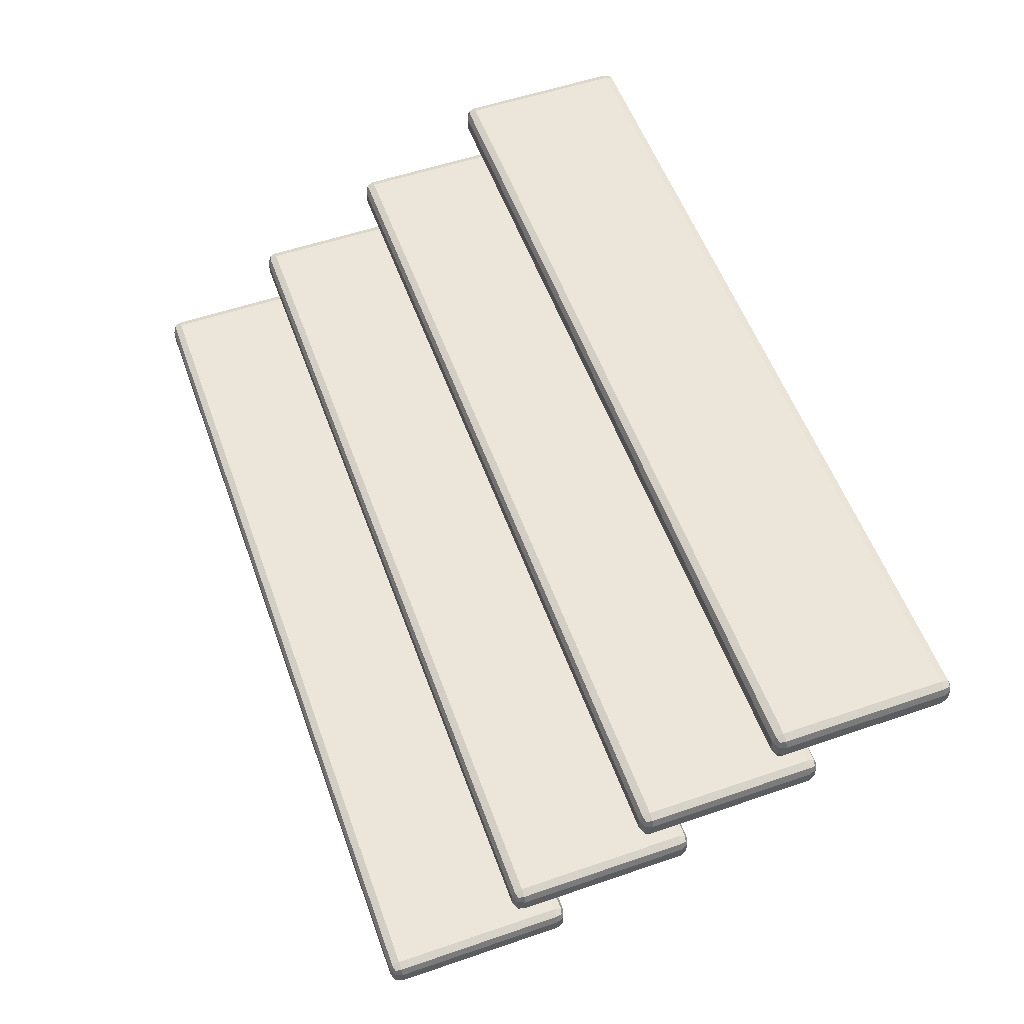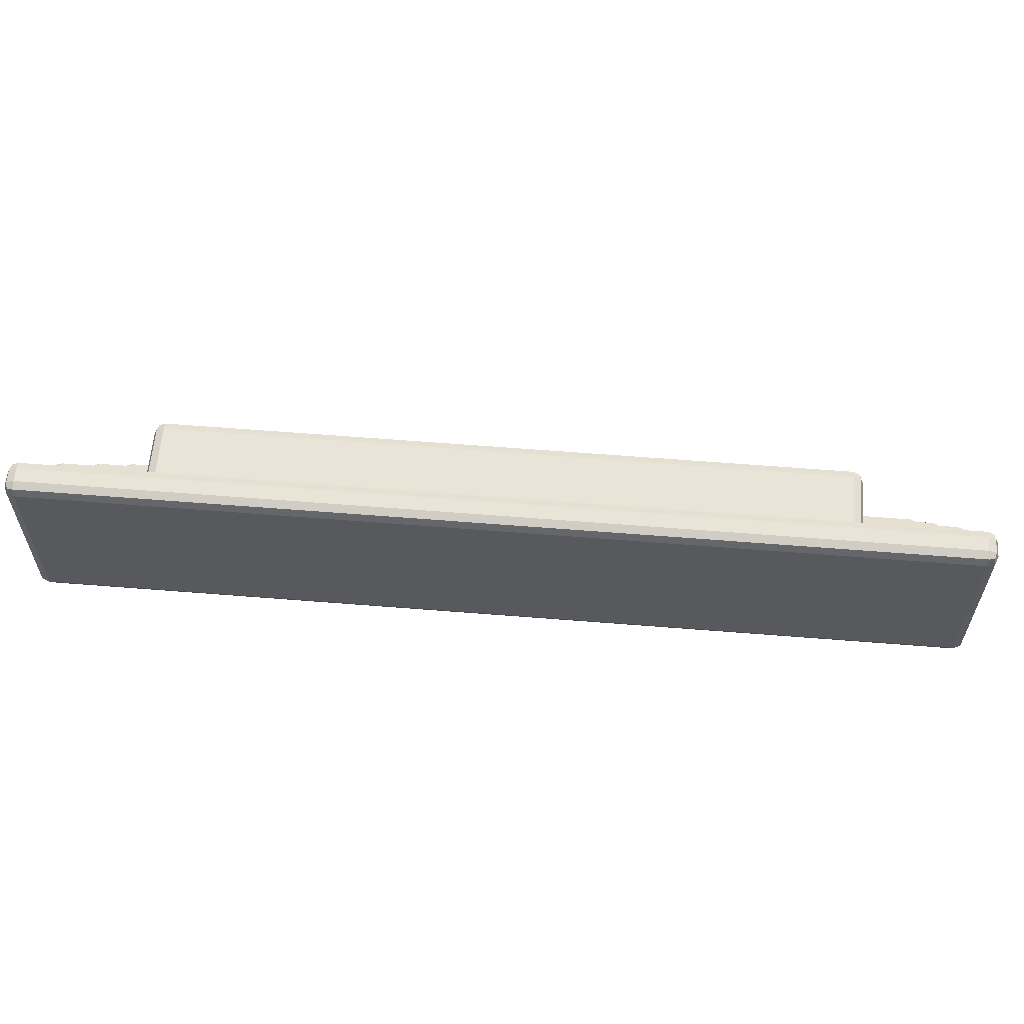
<metadata>
{"format":"obj","ext":"obj","renderer":"f3d","projection":"perspective","resolution":1024,"background":"white","views":[{"elev":55.5,"azim":-109.8,"up":"+Y"},{"elev":60.3,"azim":-175.3,"up":"+Z"}]}
</metadata>
<code>
o Porch_Stairs_Cube.101
v -0.467 -0.05421 0.467
v -0.467 -0.02121 0.5
v -0.5 -0.02121 0.467
v -0.467 -0.04454 0.4903
v -0.4861 -0.04026 0.4861
v -0.4903 -0.02121 0.4903
v -0.4903 -0.04454 0.467
v -0.467 0.0233 0.5
v -0.467 0.0563 0.467
v -0.5 0.0233 0.467
v -0.467 0.04663 0.4903
v -0.4861 0.04235 0.4861
v -0.4903 0.04663 0.467
v -0.4903 0.0233 0.4903
v -0.467 -0.05421 -0.067
v -0.5 -0.02121 -0.067
v -0.467 -0.02121 -0.1
v -0.4903 -0.04454 -0.067
v -0.4861 -0.04026 -0.08605
v -0.4903 -0.02121 -0.09033
v -0.467 -0.04454 -0.09033
v -0.467 0.0563 -0.067
v -0.467 0.0233 -0.1
v -0.5 0.0233 -0.067
v -0.467 0.04663 -0.09033
v -0.4861 0.04235 -0.08605
v -0.4903 0.0233 -0.09033
v -0.4903 0.04663 -0.067
v 2.367 -0.05421 0.467
v 2.4 -0.02121 0.467
v 2.367 -0.02121 0.5
v 2.39 -0.04454 0.467
v 2.386 -0.04026 0.4861
v 2.39 -0.02121 0.4903
v 2.367 -0.04454 0.4903
v 2.367 0.0563 0.467
v 2.367 0.0233 0.5
v 2.4 0.0233 0.467
v 2.367 0.04663 0.4903
v 2.386 0.04235 0.4861
v 2.39 0.0233 0.4903
v 2.39 0.04663 0.467
v 2.367 -0.05421 -0.067
v 2.367 -0.02121 -0.1
v 2.4 -0.02121 -0.067
v 2.367 -0.04454 -0.09033
v 2.386 -0.04026 -0.08605
v 2.39 -0.02121 -0.09033
v 2.39 -0.04454 -0.067
v 2.367 0.0563 -0.067
v 2.4 0.0233 -0.067
v 2.367 0.0233 -0.1
v 2.39 0.04663 -0.067
v 2.386 0.04235 -0.08605
v 2.39 0.0233 -0.09033
v 2.367 0.04663 -0.09033
v -0.107 -0.3419 0.275
v -0.107 -0.3089 0.308
v -0.14 -0.3089 0.275
v -0.107 -0.3322 0.2983
v -0.126 -0.3279 0.2941
v -0.1303 -0.3089 0.2983
v -0.1303 -0.3322 0.275
v -0.107 -0.06153 0.308
v -0.107 -0.02853 0.275
v -0.14 -0.06153 0.275
v -0.107 -0.03819 0.2983
v -0.126 -0.04248 0.2941
v -0.1303 -0.03819 0.275
v -0.1303 -0.06153 0.2983
v -0.107 -0.3419 0.03817
v -0.14 -0.3089 0.03817
v -0.107 -0.3089 0.005169
v -0.1303 -0.3322 0.03817
v -0.126 -0.3279 0.01912
v -0.1303 -0.3089 0.01483
v -0.107 -0.3322 0.01483
v -0.107 -0.02853 0.03817
v -0.107 -0.06153 0.005169
v -0.14 -0.06153 0.03817
v -0.107 -0.03819 0.01483
v -0.126 -0.04248 0.01912
v -0.1303 -0.06153 0.01483
v -0.1303 -0.03819 0.03817
v 2.007 -0.3419 0.275
v 2.04 -0.3089 0.275
v 2.007 -0.3089 0.308
v 2.03 -0.3322 0.275
v 2.026 -0.3279 0.2941
v 2.03 -0.3089 0.2983
v 2.007 -0.3322 0.2983
v 2.007 -0.02853 0.275
v 2.007 -0.06153 0.308
v 2.04 -0.06153 0.275
v 2.007 -0.03819 0.2983
v 2.026 -0.04248 0.2941
v 2.03 -0.06153 0.2983
v 2.03 -0.03819 0.275
v 2.007 -0.3419 0.03817
v 2.007 -0.3089 0.005169
v 2.04 -0.3089 0.03817
v 2.007 -0.3322 0.01483
v 2.026 -0.3279 0.01912
v 2.03 -0.3089 0.01483
v 2.03 -0.3322 0.03817
v 2.007 -0.02853 0.03817
v 2.04 -0.06153 0.03817
v 2.007 -0.06153 0.005169
v 2.03 -0.03819 0.03817
v 2.026 -0.04248 0.01912
v 2.03 -0.06153 0.01483
v 2.007 -0.03819 0.01483
v -0.467 -0.3062 0.047
v -0.467 -0.2732 0.08
v -0.5 -0.2732 0.047
v -0.467 -0.2965 0.07033
v -0.4861 -0.2923 0.06605
v -0.4903 -0.2732 0.07033
v -0.4903 -0.2965 0.047
v -0.467 -0.2287 0.08
v -0.467 -0.1957 0.047
v -0.5 -0.2287 0.047
v -0.467 -0.2054 0.07033
v -0.4861 -0.2096 0.06605
v -0.4903 -0.2054 0.047
v -0.4903 -0.2287 0.07033
v -0.467 -0.3062 -0.487
v -0.5 -0.2732 -0.487
v -0.467 -0.2732 -0.52
v -0.4903 -0.2965 -0.487
v -0.4861 -0.2923 -0.5061
v -0.4903 -0.2732 -0.5103
v -0.467 -0.2965 -0.5103
v -0.467 -0.1957 -0.487
v -0.467 -0.2287 -0.52
v -0.5 -0.2287 -0.487
v -0.467 -0.2054 -0.5103
v -0.4861 -0.2096 -0.5061
v -0.4903 -0.2287 -0.5103
v -0.4903 -0.2054 -0.487
v 2.367 -0.3062 0.047
v 2.4 -0.2732 0.047
v 2.367 -0.2732 0.08
v 2.39 -0.2965 0.047
v 2.386 -0.2923 0.06605
v 2.39 -0.2732 0.07033
v 2.367 -0.2965 0.07033
v 2.367 -0.1957 0.047
v 2.367 -0.2287 0.08
v 2.4 -0.2287 0.047
v 2.367 -0.2054 0.07033
v 2.386 -0.2096 0.06605
v 2.39 -0.2287 0.07033
v 2.39 -0.2054 0.047
v 2.367 -0.3062 -0.487
v 2.367 -0.2732 -0.52
v 2.4 -0.2732 -0.487
v 2.367 -0.2965 -0.5103
v 2.386 -0.2923 -0.5061
v 2.39 -0.2732 -0.5103
v 2.39 -0.2965 -0.487
v 2.367 -0.1957 -0.487
v 2.4 -0.2287 -0.487
v 2.367 -0.2287 -0.52
v 2.39 -0.2054 -0.487
v 2.386 -0.2096 -0.5061
v 2.39 -0.2287 -0.5103
v 2.367 -0.2054 -0.5103
v -0.107 -0.5939 -0.145
v -0.107 -0.5609 -0.112
v -0.14 -0.5609 -0.145
v -0.107 -0.5842 -0.1217
v -0.126 -0.5799 -0.1259
v -0.1303 -0.5609 -0.1217
v -0.1303 -0.5842 -0.145
v -0.107 -0.3135 -0.112
v -0.107 -0.2805 -0.145
v -0.14 -0.3135 -0.145
v -0.107 -0.2902 -0.1217
v -0.126 -0.2945 -0.1259
v -0.1303 -0.2902 -0.145
v -0.1303 -0.3135 -0.1217
v -0.107 -0.5939 -0.3818
v -0.14 -0.5609 -0.3818
v -0.107 -0.5609 -0.4148
v -0.1303 -0.5842 -0.3818
v -0.126 -0.5799 -0.4009
v -0.1303 -0.5609 -0.4052
v -0.107 -0.5842 -0.4052
v -0.107 -0.2805 -0.3818
v -0.107 -0.3135 -0.4148
v -0.14 -0.3135 -0.3818
v -0.107 -0.2902 -0.4052
v -0.126 -0.2945 -0.4009
v -0.1303 -0.3135 -0.4052
v -0.1303 -0.2902 -0.3818
v 2.007 -0.5939 -0.145
v 2.04 -0.5609 -0.145
v 2.007 -0.5609 -0.112
v 2.03 -0.5842 -0.145
v 2.026 -0.5799 -0.1259
v 2.03 -0.5609 -0.1217
v 2.007 -0.5842 -0.1217
v 2.007 -0.2805 -0.145
v 2.007 -0.3135 -0.112
v 2.04 -0.3135 -0.145
v 2.007 -0.2902 -0.1217
v 2.026 -0.2945 -0.1259
v 2.03 -0.3135 -0.1217
v 2.03 -0.2902 -0.145
v 2.007 -0.5939 -0.3818
v 2.007 -0.5609 -0.4148
v 2.04 -0.5609 -0.3818
v 2.007 -0.5842 -0.4052
v 2.026 -0.5799 -0.4009
v 2.03 -0.5609 -0.4052
v 2.03 -0.5842 -0.3818
v 2.007 -0.2805 -0.3818
v 2.04 -0.3135 -0.3818
v 2.007 -0.3135 -0.4148
v 2.03 -0.2902 -0.3818
v 2.026 -0.2945 -0.4009
v 2.03 -0.3135 -0.4052
v 2.007 -0.2902 -0.4052
v -0.467 -0.5582 -0.373
v -0.467 -0.5252 -0.34
v -0.5 -0.5252 -0.373
v -0.467 -0.5485 -0.3497
v -0.4861 -0.5443 -0.3539
v -0.4903 -0.5252 -0.3497
v -0.4903 -0.5485 -0.373
v -0.467 -0.4807 -0.34
v -0.467 -0.4477 -0.373
v -0.5 -0.4807 -0.373
v -0.467 -0.4574 -0.3497
v -0.4861 -0.4616 -0.3539
v -0.4903 -0.4574 -0.373
v -0.4903 -0.4807 -0.3497
v -0.467 -0.5582 -0.907
v -0.5 -0.5252 -0.907
v -0.467 -0.5252 -0.94
v -0.4903 -0.5485 -0.907
v -0.4861 -0.5443 -0.9261
v -0.4903 -0.5252 -0.9303
v -0.467 -0.5485 -0.9303
v -0.467 -0.4477 -0.907
v -0.467 -0.4807 -0.94
v -0.5 -0.4807 -0.907
v -0.467 -0.4574 -0.9303
v -0.4861 -0.4616 -0.9261
v -0.4903 -0.4807 -0.9303
v -0.4903 -0.4574 -0.907
v 2.367 -0.5582 -0.373
v 2.4 -0.5252 -0.373
v 2.367 -0.5252 -0.34
v 2.39 -0.5485 -0.373
v 2.386 -0.5443 -0.3539
v 2.39 -0.5252 -0.3497
v 2.367 -0.5485 -0.3497
v 2.367 -0.4477 -0.373
v 2.367 -0.4807 -0.34
v 2.4 -0.4807 -0.373
v 2.367 -0.4574 -0.3497
v 2.386 -0.4616 -0.3539
v 2.39 -0.4807 -0.3497
v 2.39 -0.4574 -0.373
v 2.367 -0.5582 -0.907
v 2.367 -0.5252 -0.94
v 2.4 -0.5252 -0.907
v 2.367 -0.5485 -0.9303
v 2.386 -0.5443 -0.9261
v 2.39 -0.5252 -0.9303
v 2.39 -0.5485 -0.907
v 2.367 -0.4477 -0.907
v 2.4 -0.4807 -0.907
v 2.367 -0.4807 -0.94
v 2.39 -0.4574 -0.907
v 2.386 -0.4616 -0.9261
v 2.39 -0.4807 -0.9303
v 2.367 -0.4574 -0.9303
v -0.107 -0.8459 -0.565
v -0.107 -0.8129 -0.532
v -0.14 -0.8129 -0.565
v -0.107 -0.8362 -0.5417
v -0.126 -0.8319 -0.5459
v -0.1303 -0.8129 -0.5417
v -0.1303 -0.8362 -0.565
v -0.107 -0.5655 -0.532
v -0.107 -0.5325 -0.565
v -0.14 -0.5655 -0.565
v -0.107 -0.5422 -0.5417
v -0.126 -0.5465 -0.5459
v -0.1303 -0.5422 -0.565
v -0.1303 -0.5655 -0.5417
v -0.107 -0.8459 -0.8018
v -0.14 -0.8129 -0.8018
v -0.107 -0.8129 -0.8348
v -0.1303 -0.8362 -0.8018
v -0.126 -0.8319 -0.8209
v -0.1303 -0.8129 -0.8252
v -0.107 -0.8362 -0.8252
v -0.107 -0.5325 -0.8018
v -0.107 -0.5655 -0.8348
v -0.14 -0.5655 -0.8018
v -0.107 -0.5422 -0.8252
v -0.126 -0.5465 -0.8209
v -0.1303 -0.5655 -0.8252
v -0.1303 -0.5422 -0.8018
v 2.007 -0.8459 -0.565
v 2.04 -0.8129 -0.565
v 2.007 -0.8129 -0.532
v 2.03 -0.8362 -0.565
v 2.026 -0.8319 -0.5459
v 2.03 -0.8129 -0.5417
v 2.007 -0.8362 -0.5417
v 2.007 -0.5325 -0.565
v 2.007 -0.5655 -0.532
v 2.04 -0.5655 -0.565
v 2.007 -0.5422 -0.5417
v 2.026 -0.5465 -0.5459
v 2.03 -0.5655 -0.5417
v 2.03 -0.5422 -0.565
v 2.007 -0.8459 -0.8018
v 2.007 -0.8129 -0.8348
v 2.04 -0.8129 -0.8018
v 2.007 -0.8362 -0.8252
v 2.026 -0.8319 -0.8209
v 2.03 -0.8129 -0.8252
v 2.03 -0.8362 -0.8018
v 2.007 -0.5325 -0.8018
v 2.04 -0.5655 -0.8018
v 2.007 -0.5655 -0.8348
v 2.03 -0.5422 -0.8018
v 2.026 -0.5465 -0.8209
v 2.03 -0.5655 -0.8252
v 2.007 -0.5422 -0.8252
v -0.467 -0.8102 -0.793
v -0.467 -0.7772 -0.76
v -0.5 -0.7772 -0.793
v -0.467 -0.8005 -0.7697
v -0.4861 -0.7963 -0.7739
v -0.4903 -0.7772 -0.7697
v -0.4903 -0.8005 -0.793
v -0.467 -0.7327 -0.76
v -0.467 -0.6997 -0.793
v -0.5 -0.7327 -0.793
v -0.467 -0.7094 -0.7697
v -0.4861 -0.7136 -0.7739
v -0.4903 -0.7094 -0.793
v -0.4903 -0.7327 -0.7697
v -0.467 -0.8102 -1.327
v -0.5 -0.7772 -1.327
v -0.467 -0.7772 -1.36
v -0.4903 -0.8005 -1.327
v -0.4861 -0.7963 -1.346
v -0.4903 -0.7772 -1.35
v -0.467 -0.8005 -1.35
v -0.467 -0.6997 -1.327
v -0.467 -0.7327 -1.36
v -0.5 -0.7327 -1.327
v -0.467 -0.7094 -1.35
v -0.4861 -0.7136 -1.346
v -0.4903 -0.7327 -1.35
v -0.4903 -0.7094 -1.327
v 2.367 -0.8102 -0.793
v 2.4 -0.7772 -0.793
v 2.367 -0.7772 -0.76
v 2.39 -0.8005 -0.793
v 2.386 -0.7963 -0.7739
v 2.39 -0.7772 -0.7697
v 2.367 -0.8005 -0.7697
v 2.367 -0.6997 -0.793
v 2.367 -0.7327 -0.76
v 2.4 -0.7327 -0.793
v 2.367 -0.7094 -0.7697
v 2.386 -0.7136 -0.7739
v 2.39 -0.7327 -0.7697
v 2.39 -0.7094 -0.793
v 2.367 -0.8102 -1.327
v 2.367 -0.7772 -1.36
v 2.4 -0.7772 -1.327
v 2.367 -0.8005 -1.35
v 2.386 -0.7963 -1.346
v 2.39 -0.7772 -1.35
v 2.39 -0.8005 -1.327
v 2.367 -0.6997 -1.327
v 2.4 -0.7327 -1.327
v 2.367 -0.7327 -1.36
v 2.39 -0.7094 -1.327
v 2.386 -0.7136 -1.346
v 2.39 -0.7327 -1.35
v 2.367 -0.7094 -1.35
v -0.107 -1.098 -0.985
v -0.107 -1.065 -0.952
v -0.14 -1.065 -0.985
v -0.107 -1.088 -0.9617
v -0.126 -1.084 -0.9659
v -0.1303 -1.065 -0.9617
v -0.1303 -1.088 -0.985
v -0.107 -0.8175 -0.952
v -0.107 -0.7845 -0.985
v -0.14 -0.8175 -0.985
v -0.107 -0.7942 -0.9617
v -0.126 -0.7985 -0.9659
v -0.1303 -0.7942 -0.985
v -0.1303 -0.8175 -0.9617
v -0.107 -1.098 -1.222
v -0.14 -1.065 -1.222
v -0.107 -1.065 -1.255
v -0.1303 -1.088 -1.222
v -0.126 -1.084 -1.241
v -0.1303 -1.065 -1.245
v -0.107 -1.088 -1.245
v -0.107 -0.7845 -1.222
v -0.107 -0.8175 -1.255
v -0.14 -0.8175 -1.222
v -0.107 -0.7942 -1.245
v -0.126 -0.7985 -1.241
v -0.1303 -0.8175 -1.245
v -0.1303 -0.7942 -1.222
v 2.007 -1.098 -0.985
v 2.04 -1.065 -0.985
v 2.007 -1.065 -0.952
v 2.03 -1.088 -0.985
v 2.026 -1.084 -0.9659
v 2.03 -1.065 -0.9617
v 2.007 -1.088 -0.9617
v 2.007 -0.7845 -0.985
v 2.007 -0.8175 -0.952
v 2.04 -0.8175 -0.985
v 2.007 -0.7942 -0.9617
v 2.026 -0.7985 -0.9659
v 2.03 -0.8175 -0.9617
v 2.03 -0.7942 -0.985
v 2.007 -1.098 -1.222
v 2.007 -1.065 -1.255
v 2.04 -1.065 -1.222
v 2.007 -1.088 -1.245
v 2.026 -1.084 -1.241
v 2.03 -1.065 -1.245
v 2.03 -1.088 -1.222
v 2.007 -0.7845 -1.222
v 2.04 -0.8175 -1.222
v 2.007 -0.8175 -1.255
v 2.03 -0.7942 -1.222
v 2.026 -0.7985 -1.241
v 2.03 -0.8175 -1.245
v 2.007 -0.7942 -1.245
f 31 37 8 2
f 45 51 38 30
f 71 99 85 57
f 50 22 9 36
f 3 10 24 16
f 17 23 52 44
f 87 93 64 58
f 101 107 94 86
f 106 78 65 92
f 59 66 80 72
f 73 79 108 100
f 1 4 5 7
f 2 6 5 4
f 3 7 5 6
f 8 11 12 14
f 9 13 12 11
f 10 14 12 13
f 15 18 19 21
f 16 20 19 18
f 17 21 19 20
f 22 25 26 28
f 23 27 26 25
f 24 28 26 27
f 29 32 33 35
f 30 34 33 32
f 31 35 33 34
f 36 39 40 42
f 37 41 40 39
f 38 42 40 41
f 43 46 47 49
f 44 48 47 46
f 45 49 47 48
f 50 53 54 56
f 51 55 54 53
f 52 56 54 55
f 57 60 61 63
f 58 62 61 60
f 59 63 61 62
f 64 67 68 70
f 65 69 68 67
f 66 70 68 69
f 71 74 75 77
f 72 76 75 74
f 73 77 75 76
f 78 81 82 84
f 79 83 82 81
f 80 84 82 83
f 85 88 89 91
f 86 90 89 88
f 87 91 89 90
f 92 95 96 98
f 93 97 96 95
f 94 98 96 97
f 99 102 103 105
f 100 104 103 102
f 101 105 103 104
f 106 109 110 112
f 107 111 110 109
f 108 112 110 111
f 15 1 7 18
f 18 7 3 16
f 2 8 14 6
f 6 14 10 3
f 9 22 28 13
f 13 28 24 10
f 23 17 20 27
f 27 20 16 24
f 43 15 21 46
f 46 21 17 44
f 22 50 56 25
f 25 56 52 23
f 51 45 48 55
f 55 48 44 52
f 29 43 49 32
f 32 49 45 30
f 50 36 42 53
f 53 42 38 51
f 37 31 34 41
f 41 34 30 38
f 1 29 35 4
f 4 35 31 2
f 36 9 11 39
f 39 11 8 37
f 71 57 63 74
f 74 63 59 72
f 58 64 70 62
f 62 70 66 59
f 65 78 84 69
f 69 84 80 66
f 79 73 76 83
f 83 76 72 80
f 99 71 77 102
f 102 77 73 100
f 78 106 112 81
f 81 112 108 79
f 107 101 104 111
f 111 104 100 108
f 85 99 105 88
f 88 105 101 86
f 106 92 98 109
f 109 98 94 107
f 93 87 90 97
f 97 90 86 94
f 57 85 91 60
f 60 91 87 58
f 92 65 67 95
f 95 67 64 93
f 15 43 29 1
f 143 149 120 114
f 157 163 150 142
f 183 211 197 169
f 162 134 121 148
f 115 122 136 128
f 129 135 164 156
f 199 205 176 170
f 213 219 206 198
f 218 190 177 204
f 171 178 192 184
f 185 191 220 212
f 113 116 117 119
f 114 118 117 116
f 115 119 117 118
f 120 123 124 126
f 121 125 124 123
f 122 126 124 125
f 127 130 131 133
f 128 132 131 130
f 129 133 131 132
f 134 137 138 140
f 135 139 138 137
f 136 140 138 139
f 141 144 145 147
f 142 146 145 144
f 143 147 145 146
f 148 151 152 154
f 149 153 152 151
f 150 154 152 153
f 155 158 159 161
f 156 160 159 158
f 157 161 159 160
f 162 165 166 168
f 163 167 166 165
f 164 168 166 167
f 169 172 173 175
f 170 174 173 172
f 171 175 173 174
f 176 179 180 182
f 177 181 180 179
f 178 182 180 181
f 183 186 187 189
f 184 188 187 186
f 185 189 187 188
f 190 193 194 196
f 191 195 194 193
f 192 196 194 195
f 197 200 201 203
f 198 202 201 200
f 199 203 201 202
f 204 207 208 210
f 205 209 208 207
f 206 210 208 209
f 211 214 215 217
f 212 216 215 214
f 213 217 215 216
f 218 221 222 224
f 219 223 222 221
f 220 224 222 223
f 127 113 119 130
f 130 119 115 128
f 114 120 126 118
f 118 126 122 115
f 121 134 140 125
f 125 140 136 122
f 135 129 132 139
f 139 132 128 136
f 155 127 133 158
f 158 133 129 156
f 134 162 168 137
f 137 168 164 135
f 163 157 160 167
f 167 160 156 164
f 141 155 161 144
f 144 161 157 142
f 162 148 154 165
f 165 154 150 163
f 149 143 146 153
f 153 146 142 150
f 113 141 147 116
f 116 147 143 114
f 148 121 123 151
f 151 123 120 149
f 183 169 175 186
f 186 175 171 184
f 170 176 182 174
f 174 182 178 171
f 177 190 196 181
f 181 196 192 178
f 191 185 188 195
f 195 188 184 192
f 211 183 189 214
f 214 189 185 212
f 190 218 224 193
f 193 224 220 191
f 219 213 216 223
f 223 216 212 220
f 197 211 217 200
f 200 217 213 198
f 218 204 210 221
f 221 210 206 219
f 205 199 202 209
f 209 202 198 206
f 169 197 203 172
f 172 203 199 170
f 204 177 179 207
f 207 179 176 205
f 127 155 141 113
f 255 261 232 226
f 269 275 262 254
f 295 323 309 281
f 274 246 233 260
f 227 234 248 240
f 241 247 276 268
f 311 317 288 282
f 325 331 318 310
f 330 302 289 316
f 283 290 304 296
f 297 303 332 324
f 225 228 229 231
f 226 230 229 228
f 227 231 229 230
f 232 235 236 238
f 233 237 236 235
f 234 238 236 237
f 239 242 243 245
f 240 244 243 242
f 241 245 243 244
f 246 249 250 252
f 247 251 250 249
f 248 252 250 251
f 253 256 257 259
f 254 258 257 256
f 255 259 257 258
f 260 263 264 266
f 261 265 264 263
f 262 266 264 265
f 267 270 271 273
f 268 272 271 270
f 269 273 271 272
f 274 277 278 280
f 275 279 278 277
f 276 280 278 279
f 281 284 285 287
f 282 286 285 284
f 283 287 285 286
f 288 291 292 294
f 289 293 292 291
f 290 294 292 293
f 295 298 299 301
f 296 300 299 298
f 297 301 299 300
f 302 305 306 308
f 303 307 306 305
f 304 308 306 307
f 309 312 313 315
f 310 314 313 312
f 311 315 313 314
f 316 319 320 322
f 317 321 320 319
f 318 322 320 321
f 323 326 327 329
f 324 328 327 326
f 325 329 327 328
f 330 333 334 336
f 331 335 334 333
f 332 336 334 335
f 239 225 231 242
f 242 231 227 240
f 226 232 238 230
f 230 238 234 227
f 233 246 252 237
f 237 252 248 234
f 247 241 244 251
f 251 244 240 248
f 267 239 245 270
f 270 245 241 268
f 246 274 280 249
f 249 280 276 247
f 275 269 272 279
f 279 272 268 276
f 253 267 273 256
f 256 273 269 254
f 274 260 266 277
f 277 266 262 275
f 261 255 258 265
f 265 258 254 262
f 225 253 259 228
f 228 259 255 226
f 260 233 235 263
f 263 235 232 261
f 295 281 287 298
f 298 287 283 296
f 282 288 294 286
f 286 294 290 283
f 289 302 308 293
f 293 308 304 290
f 303 297 300 307
f 307 300 296 304
f 323 295 301 326
f 326 301 297 324
f 302 330 336 305
f 305 336 332 303
f 331 325 328 335
f 335 328 324 332
f 309 323 329 312
f 312 329 325 310
f 330 316 322 333
f 333 322 318 331
f 317 311 314 321
f 321 314 310 318
f 281 309 315 284
f 284 315 311 282
f 316 289 291 319
f 319 291 288 317
f 239 267 253 225
f 367 373 344 338
f 381 387 374 366
f 407 435 421 393
f 386 358 345 372
f 339 346 360 352
f 353 359 388 380
f 423 429 400 394
f 437 443 430 422
f 442 414 401 428
f 395 402 416 408
f 409 415 444 436
f 337 340 341 343
f 338 342 341 340
f 339 343 341 342
f 344 347 348 350
f 345 349 348 347
f 346 350 348 349
f 351 354 355 357
f 352 356 355 354
f 353 357 355 356
f 358 361 362 364
f 359 363 362 361
f 360 364 362 363
f 365 368 369 371
f 366 370 369 368
f 367 371 369 370
f 372 375 376 378
f 373 377 376 375
f 374 378 376 377
f 379 382 383 385
f 380 384 383 382
f 381 385 383 384
f 386 389 390 392
f 387 391 390 389
f 388 392 390 391
f 393 396 397 399
f 394 398 397 396
f 395 399 397 398
f 400 403 404 406
f 401 405 404 403
f 402 406 404 405
f 407 410 411 413
f 408 412 411 410
f 409 413 411 412
f 414 417 418 420
f 415 419 418 417
f 416 420 418 419
f 421 424 425 427
f 422 426 425 424
f 423 427 425 426
f 428 431 432 434
f 429 433 432 431
f 430 434 432 433
f 435 438 439 441
f 436 440 439 438
f 437 441 439 440
f 442 445 446 448
f 443 447 446 445
f 444 448 446 447
f 351 337 343 354
f 354 343 339 352
f 338 344 350 342
f 342 350 346 339
f 345 358 364 349
f 349 364 360 346
f 359 353 356 363
f 363 356 352 360
f 379 351 357 382
f 382 357 353 380
f 358 386 392 361
f 361 392 388 359
f 387 381 384 391
f 391 384 380 388
f 365 379 385 368
f 368 385 381 366
f 386 372 378 389
f 389 378 374 387
f 373 367 370 377
f 377 370 366 374
f 337 365 371 340
f 340 371 367 338
f 372 345 347 375
f 375 347 344 373
f 407 393 399 410
f 410 399 395 408
f 394 400 406 398
f 398 406 402 395
f 401 414 420 405
f 405 420 416 402
f 415 409 412 419
f 419 412 408 416
f 435 407 413 438
f 438 413 409 436
f 414 442 448 417
f 417 448 444 415
f 443 437 440 447
f 447 440 436 444
f 421 435 441 424
f 424 441 437 422
f 442 428 434 445
f 445 434 430 443
f 429 423 426 433
f 433 426 422 430
f 393 421 427 396
f 396 427 423 394
f 428 401 403 431
f 431 403 400 429
f 351 379 365 337

</code>
